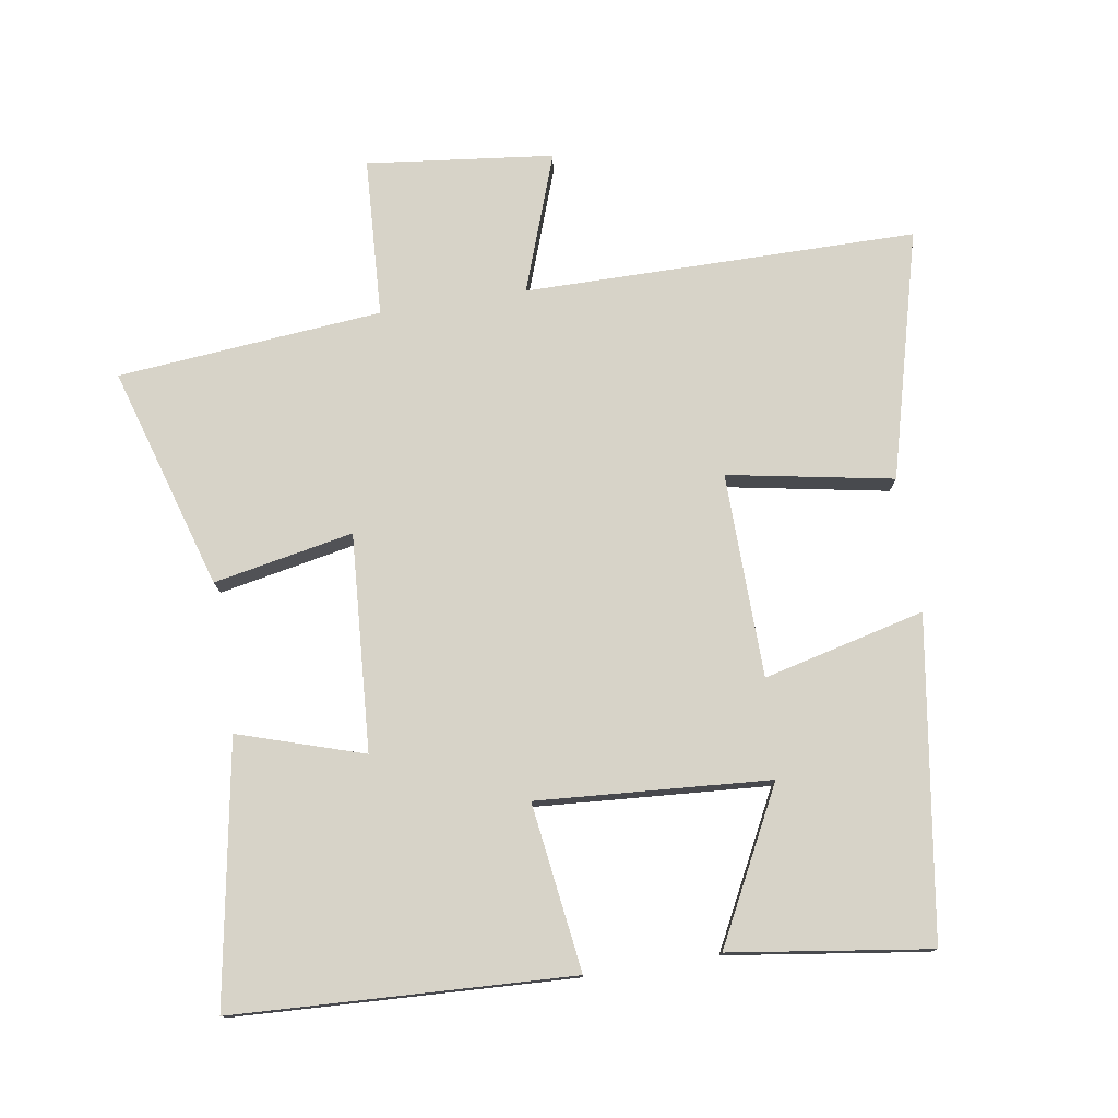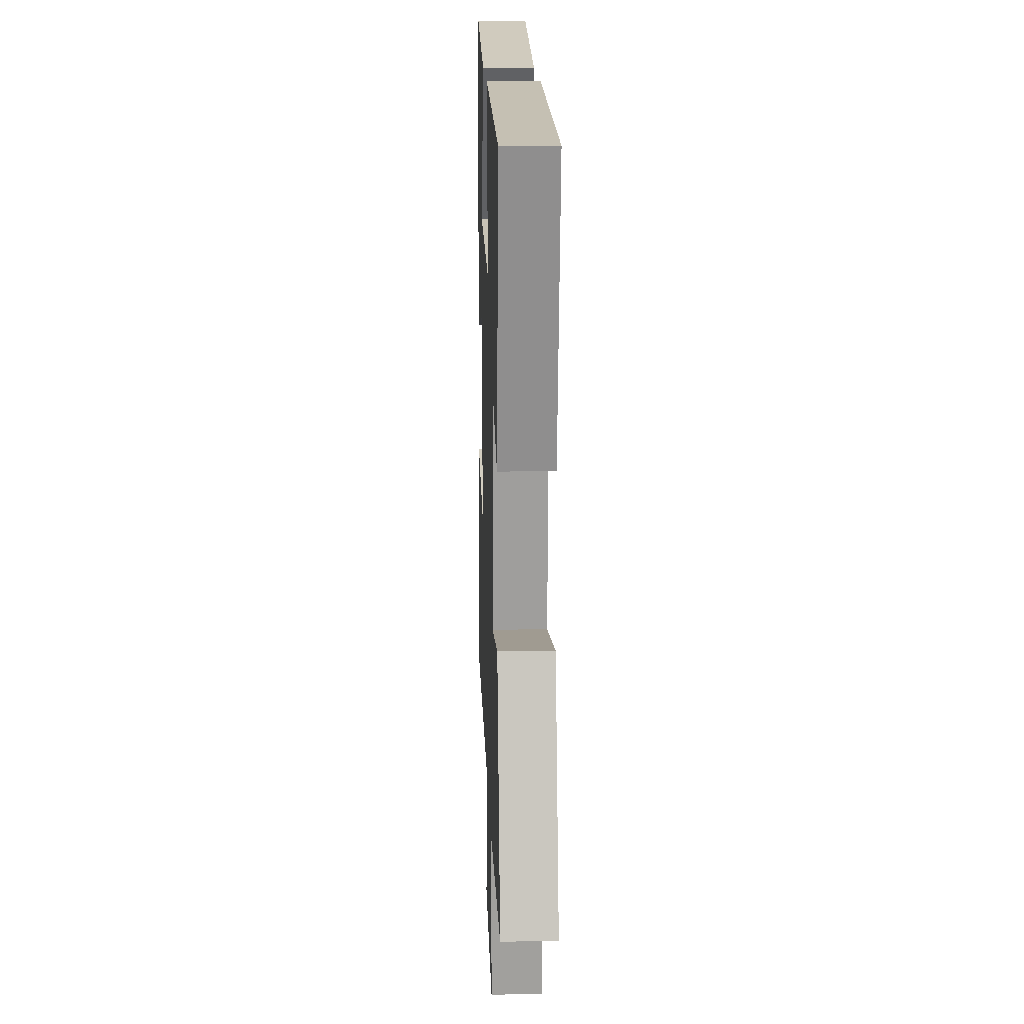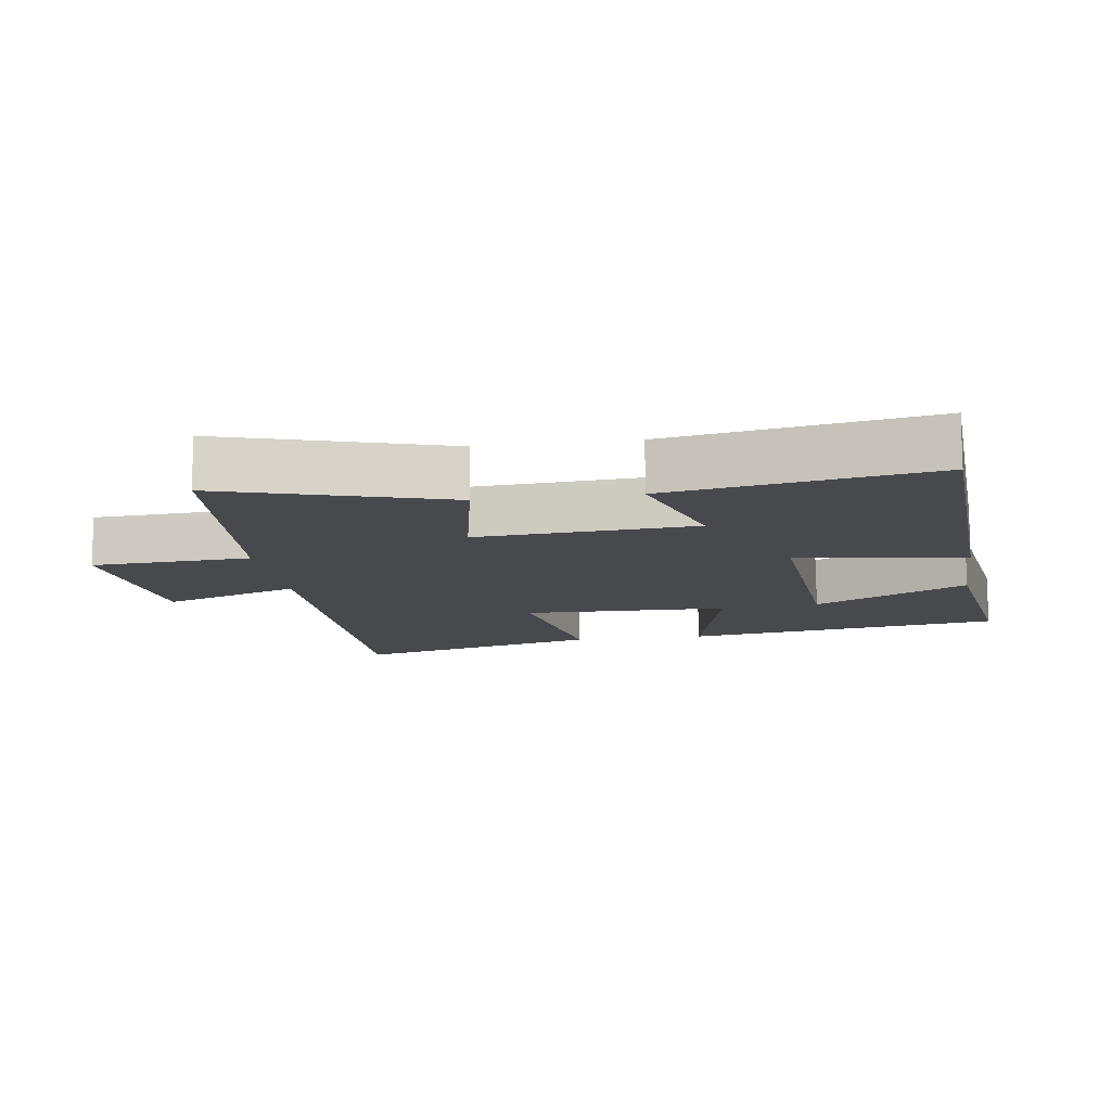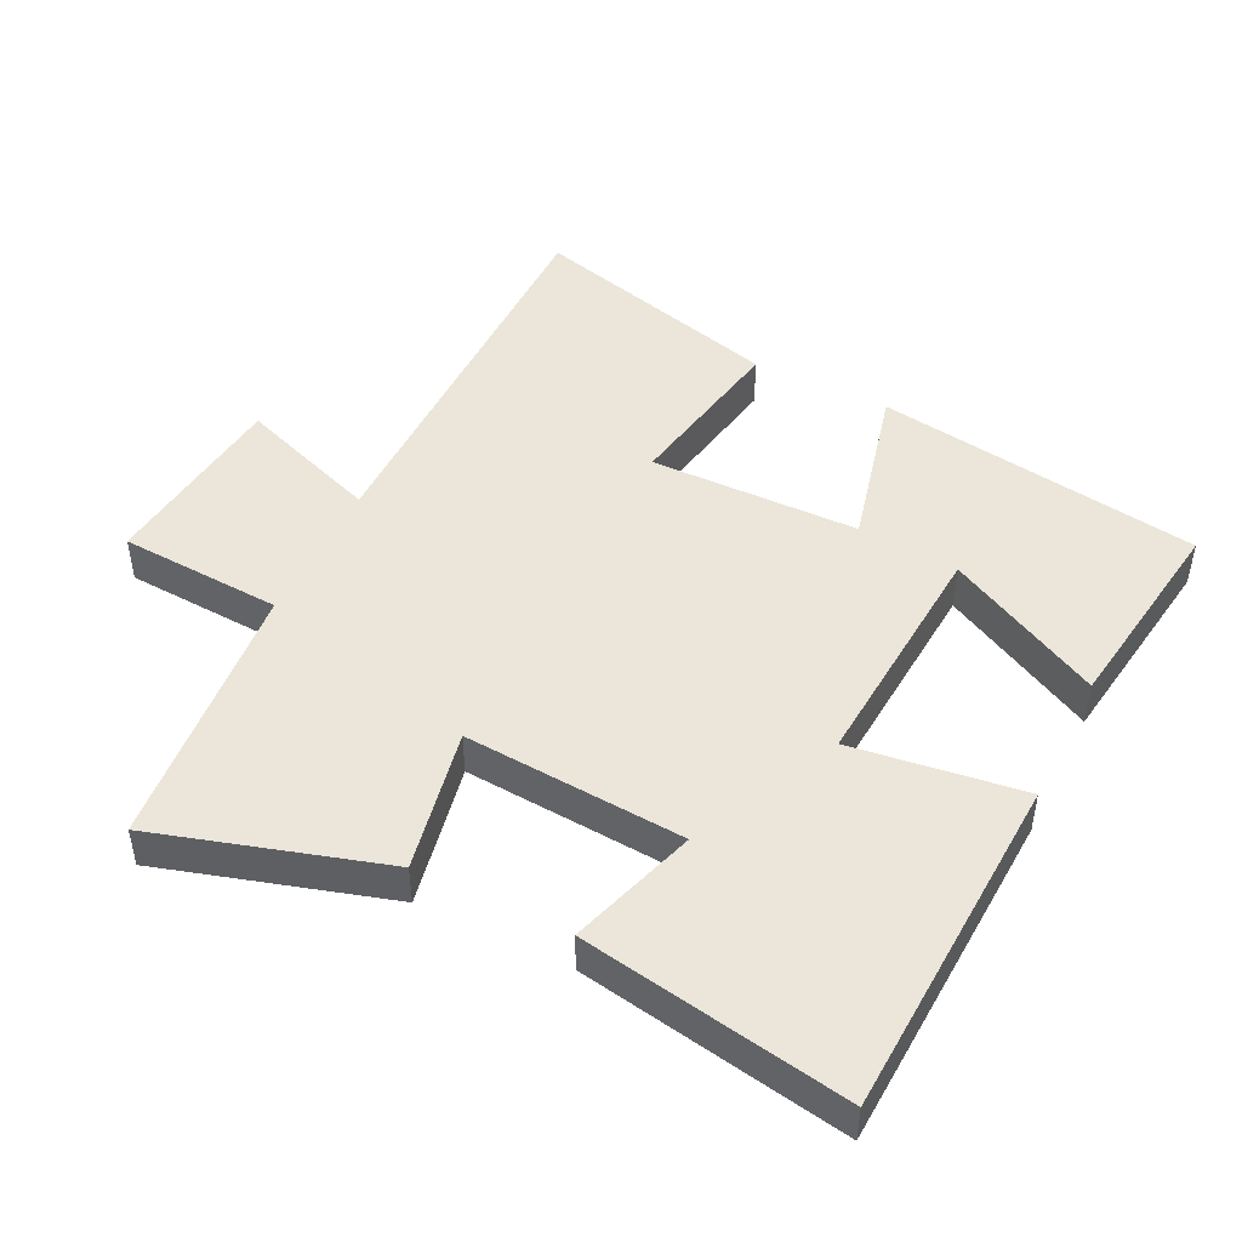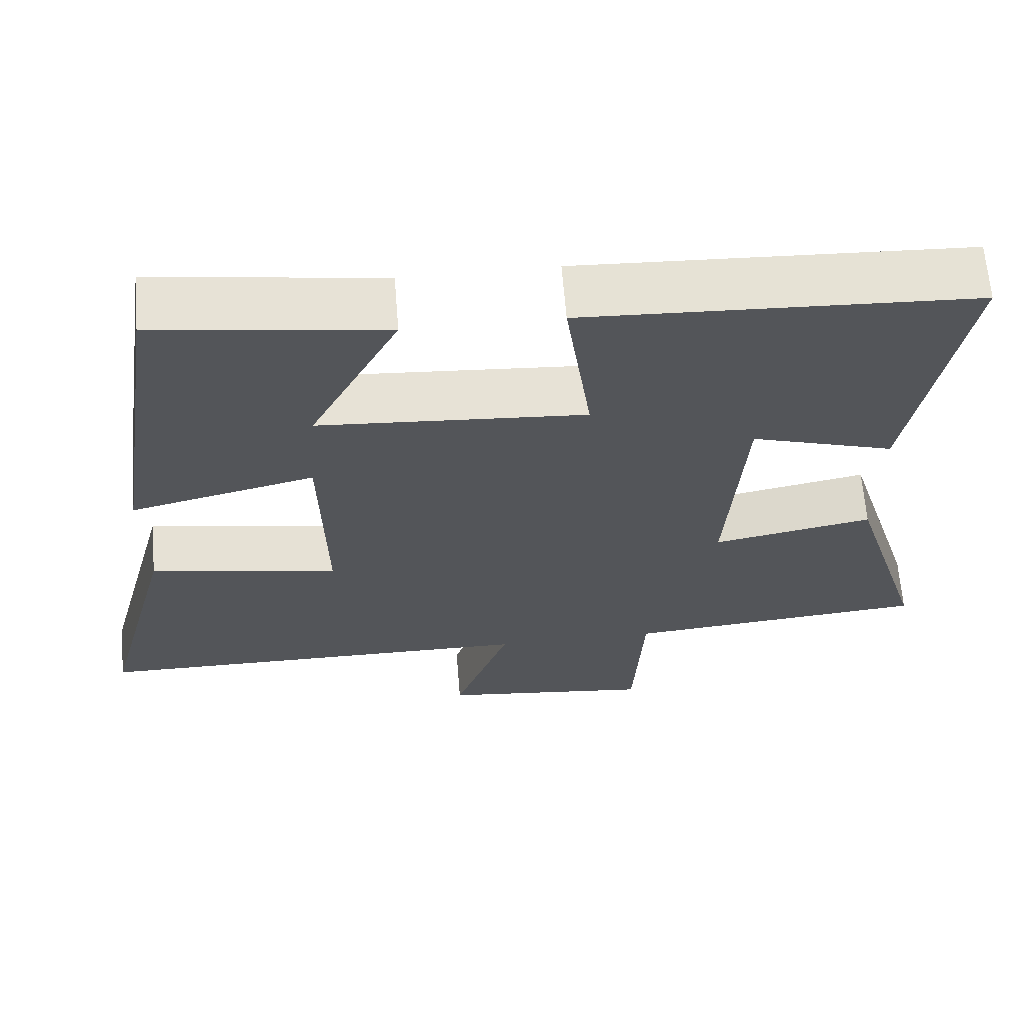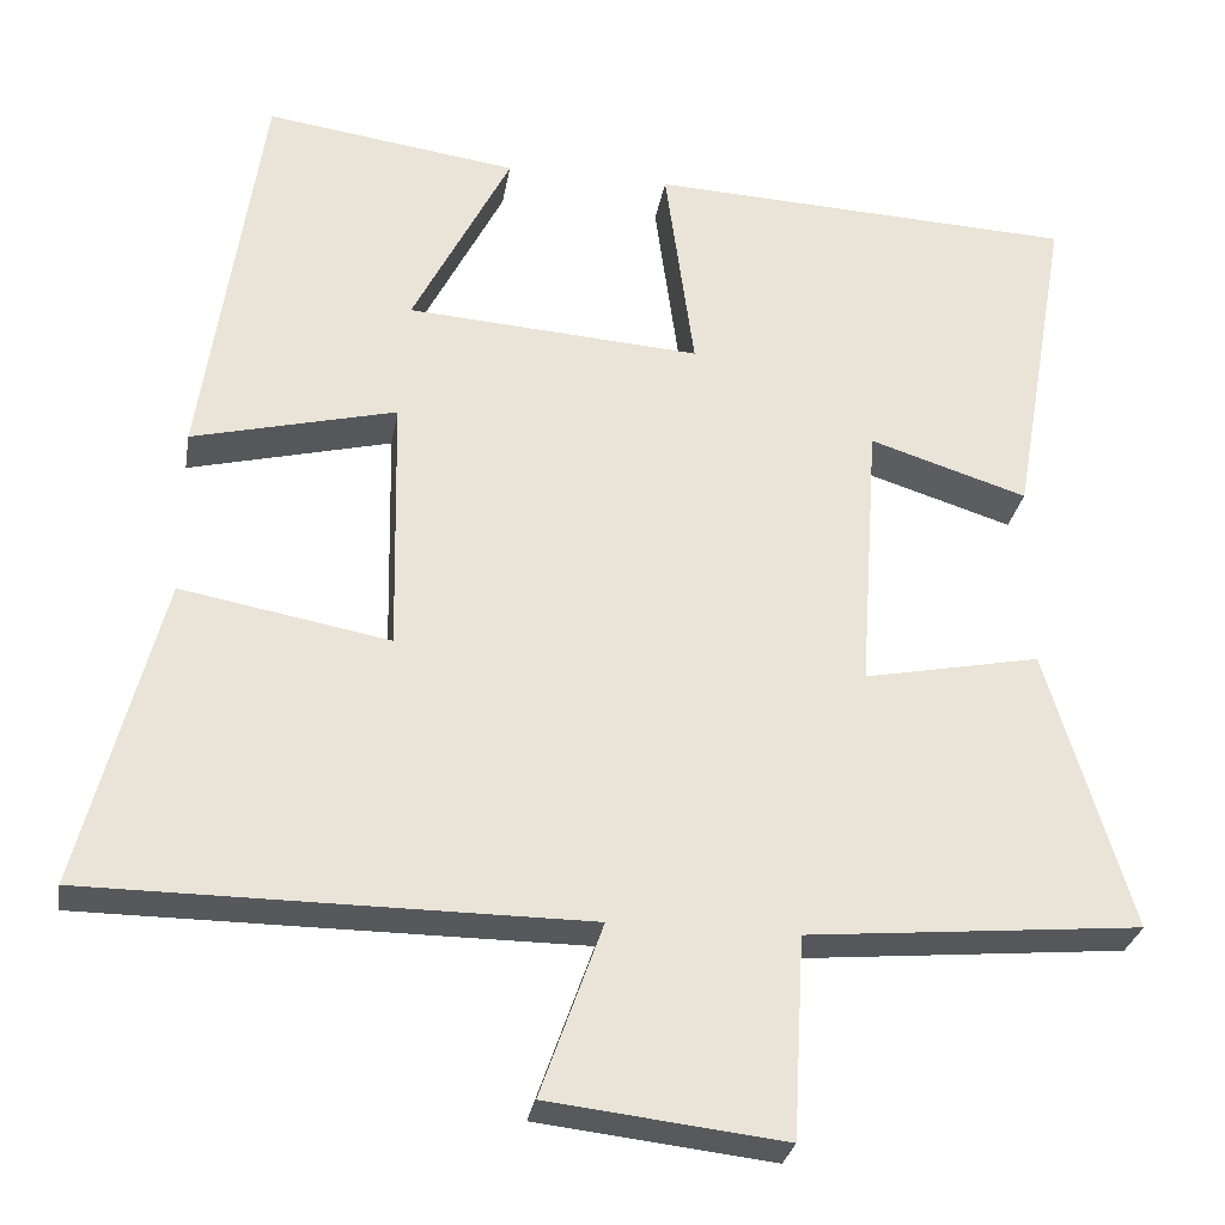
<metadata>
{"format":"obj","ext":"obj","renderer":"f3d","projection":"perspective","resolution":1024,"background":"white","views":[{"elev":77.1,"azim":-9.0,"up":"+Y"},{"elev":15.4,"azim":-92.0,"up":"+Z"},{"elev":-12.3,"azim":-81.6,"up":"+Y"},{"elev":47.4,"azim":-63.7,"up":"+Y"},{"elev":65.0,"azim":175.4,"up":"+Z"},{"elev":-28.6,"azim":170.4,"up":"+Z"}]}
</metadata>
<code>
v -0.6 0.07 -0.464
v -0.5 0.07 -0.133
v -0.292 0.07 -0.174
v -0.314 0.07 0.148
v -0.5 0.07 0.089
v -0.567 0.07 0.477
v -0.063 0.07 0.5
v -0.097 0.07 0.25
v 0.249 0.07 0.274
v 0.133 0.07 0.5
v 0.43 0.07 0.542
v 0.5 0.07 0.069
v 0.26 0.07 0.128
v 0.254 0.07 -0.176
v 0.5 0.07 -0.131
v 0.596 0.07 -0.498
v 0.012 0.07 -0.5
v 0.085 0.07 -0.705
v -0.193 0.07 -0.737
v -0.206 0.07 -0.5
v -0.6 0 -0.464
v -0.5 0 -0.133
v -0.292 0 -0.174
v -0.314 0 0.148
v -0.5 0 0.089
v -0.567 0 0.477
v -0.063 0 0.5
v -0.097 0 0.25
v 0.249 0 0.274
v 0.133 0 0.5
v 0.43 0 0.542
v 0.5 0 0.069
v 0.26 0 0.128
v 0.254 0 -0.176
v 0.5 0 -0.131
v 0.596 0 -0.498
v 0.012 0 -0.5
v 0.085 0 -0.705
v -0.193 0 -0.737
v -0.206 0 -0.5
f 17 18 19 20
f 14 15 16 17
f 13 14 17 20
f 11 12 13
f 9 10 11
f 9 11 13 20
f 5 6 7 8
f 4 5 8
f 3 4 8 9
f 20 1 2 3
f 3 9 20
f 40 39 38 37
f 37 36 35 34
f 40 37 34 33
f 33 32 31
f 31 30 29
f 40 33 31 29
f 28 27 26 25
f 28 25 24
f 29 28 24 23
f 23 22 21 40
f 40 29 23
f 1 21 22 2
f 2 22 23 3
f 3 23 24 4
f 4 24 25 5
f 5 25 26 6
f 6 26 27 7
f 7 27 28 8
f 8 28 29 9
f 9 29 30 10
f 10 30 31 11
f 11 31 32 12
f 12 32 33 13
f 13 33 34 14
f 14 34 35 15
f 15 35 36 16
f 16 36 37 17
f 17 37 38 18
f 18 38 39 19
f 19 39 40 20
f 20 40 21 1

</code>
